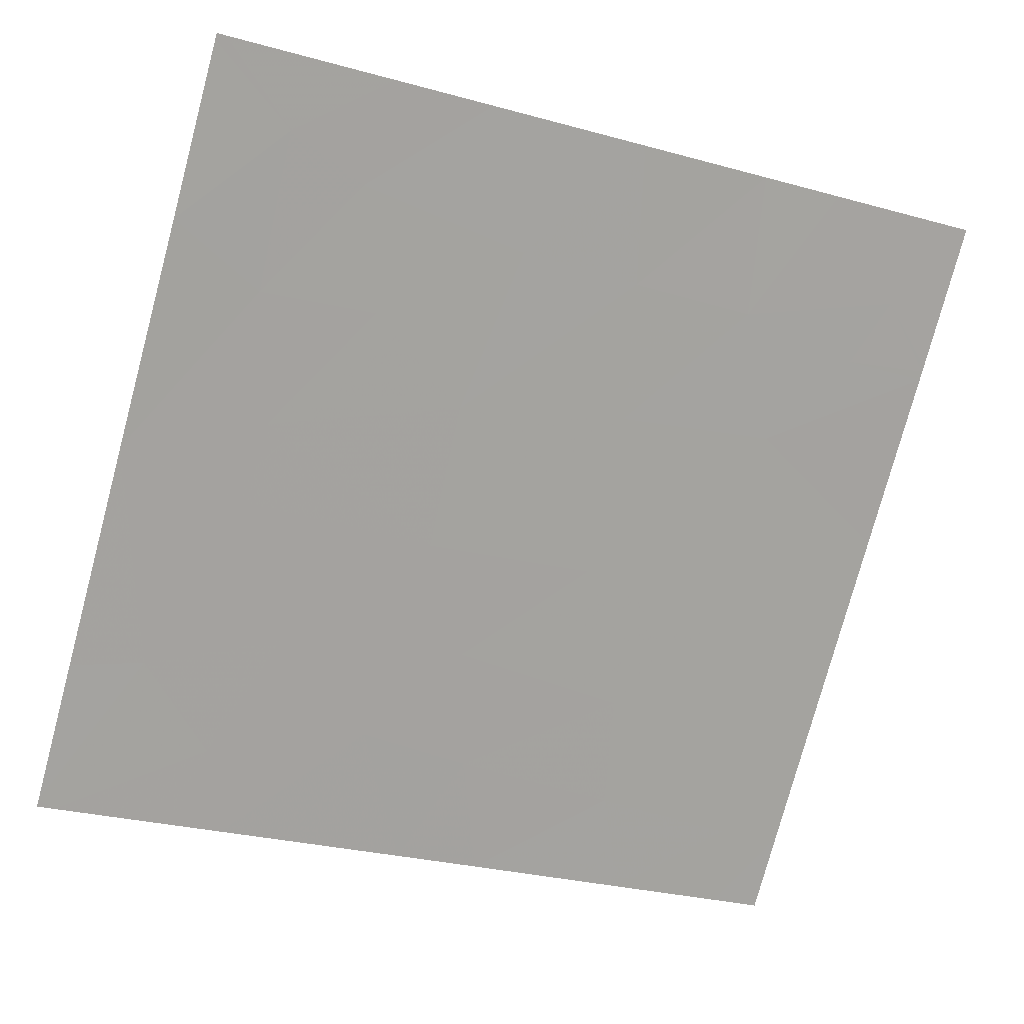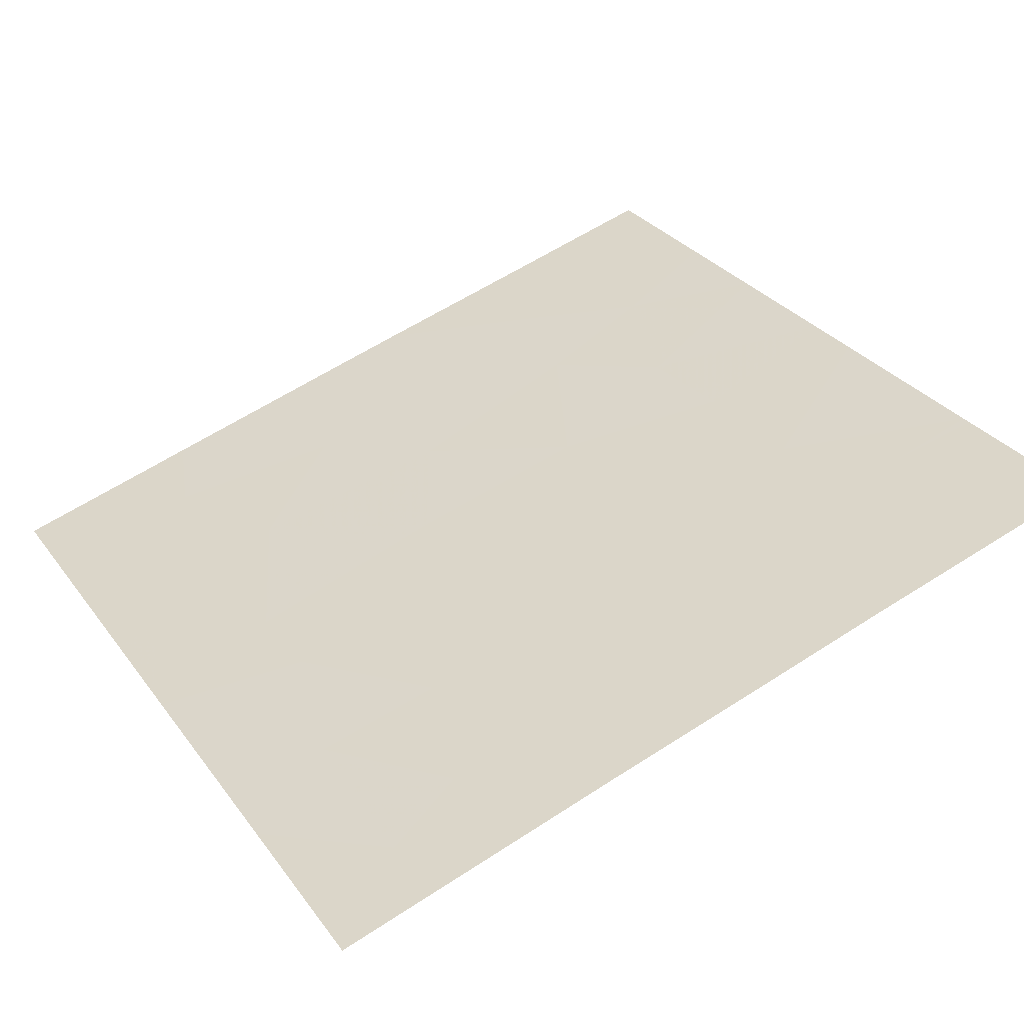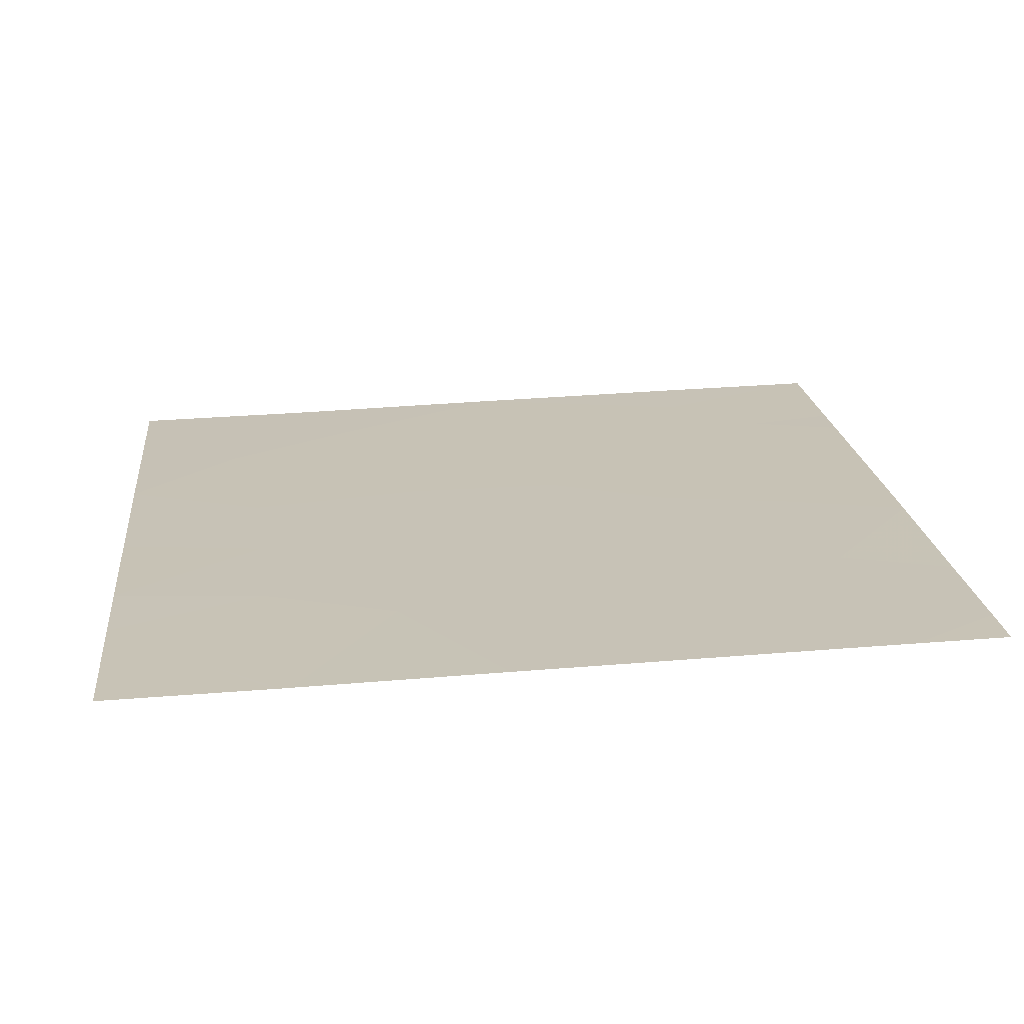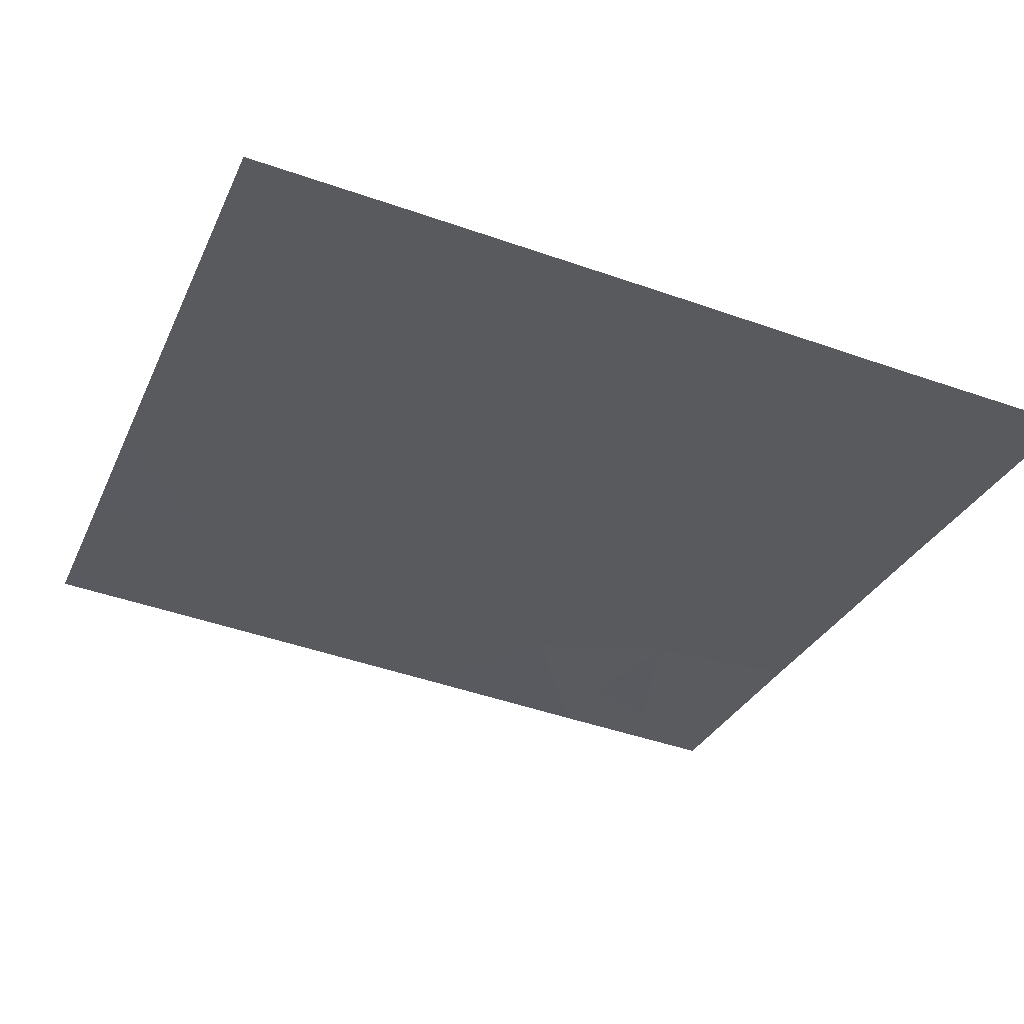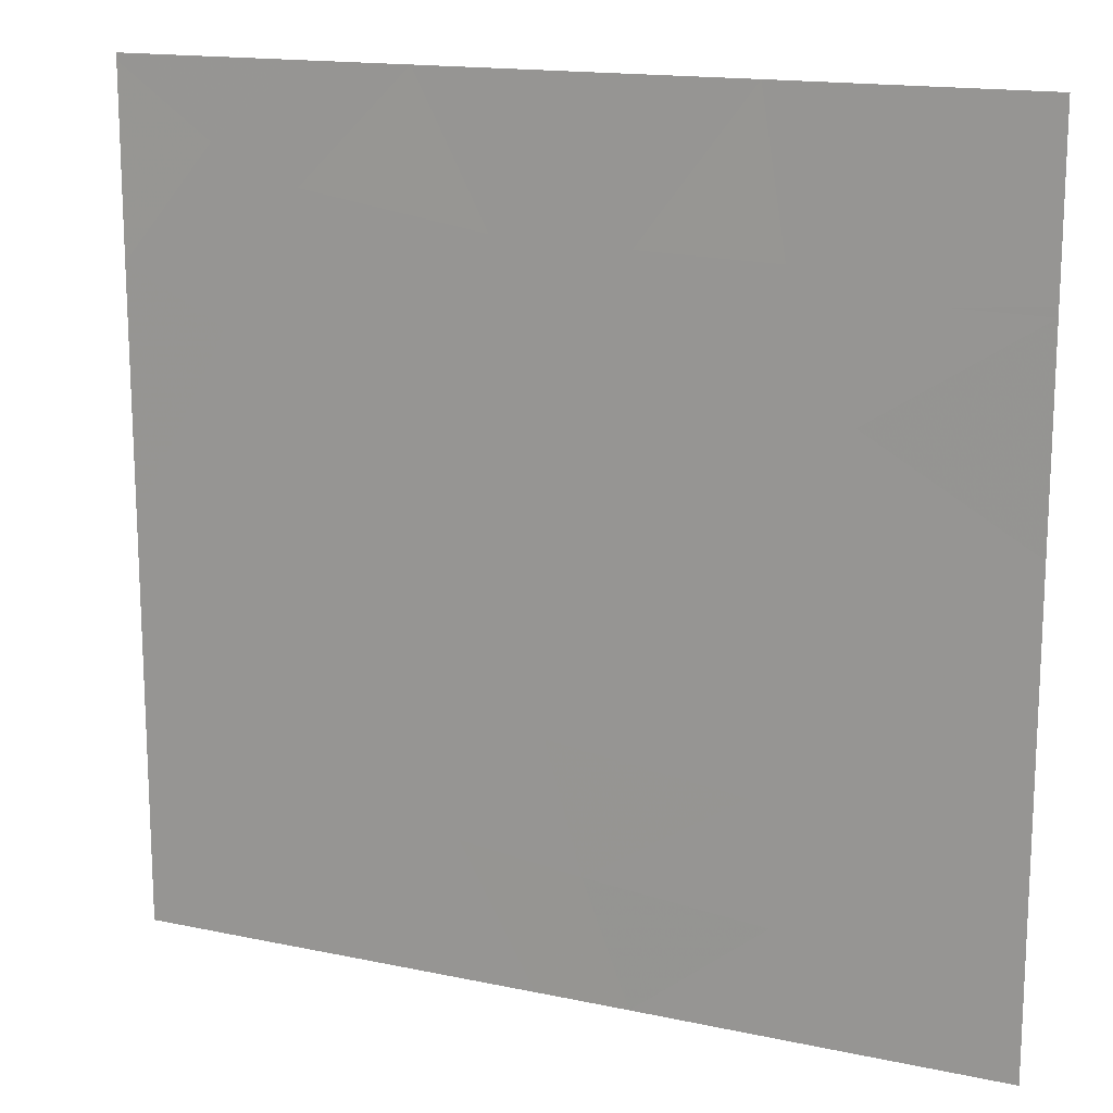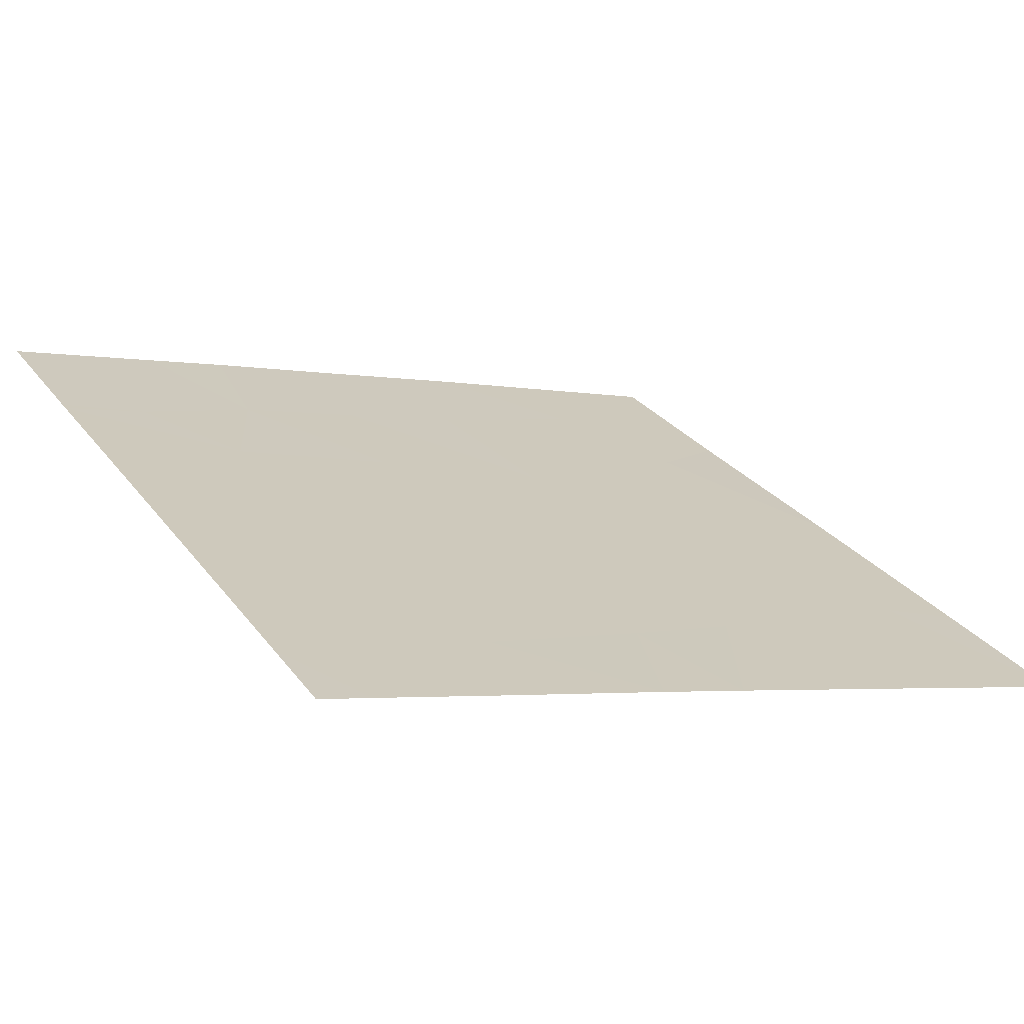
<metadata>
{"format":"obj","ext":"obj","renderer":"f3d","projection":"perspective","resolution":1024,"background":"white","views":[{"elev":-77.5,"azim":-15.0,"up":"+Y"},{"elev":30.5,"azim":-29.8,"up":"+Y"},{"elev":35.4,"azim":83.9,"up":"+Y"},{"elev":-46.9,"azim":-111.6,"up":"+Y"},{"elev":15.6,"azim":40.2,"up":"+Z"},{"elev":27.6,"azim":151.4,"up":"+Y"}]}
</metadata>
<code>
v -8.575 34.5 -20.73
v -8.744 34.46 -21.22
v -9.052 34.37 -20.9
v -6.931 34.98 -20.39
v -7.466 34.82 -20.23
v -7.204 34.9 -20.75
v -8.619 34.49 -21.54
v -7.907 34.7 -21.54
v -8.167 34.62 -21.05
v -6.56 35.08 -18.9
v -6.341 35.14 -19.12
v -6.341 35.14 -19.14
v -6.909 34.98 -20.01
v -7.495 34.81 -19.59
v -6.903 34.98 -19.54
v -6.565 35.08 -18.54
v -6.341 35.14 -18.54
v -9.314 34.29 -20.09
v -9.315 34.29 -20.96
v -6.968 34.97 -21.54
v -7.584 34.79 -21.54
v -7.128 34.92 -21.17
v -7.124 34.92 -19.08
v -7.591 34.79 -19.06
v -6.901 34.98 -18.54
v -7.746 34.74 -21.11
v -8.106 34.64 -20.24
v -7.871 34.71 -20.66
v -8.048 34.66 -19.05
v -7.704 34.75 -18.54
v -9.314 34.29 -20.09
v -8.825 34.43 -20.21
v -7.797 34.73 -19.93
v -8.82 34.43 -19.89
v -9.252 34.31 -21.54
v -8.802 34.44 -21.54
v -6.588 35.07 -21.23
v -6.756 35.03 -20.86
v -6.343 35.14 -20.59
v -6.343 35.14 -20.99
v -8.132 34.63 -19.68
v -6.654 35.05 -19.17
v -8.669 34.48 -18.54
v -8.986 34.38 -18.81
v -8.687 34.47 -18.94
v -8.3 34.58 -18.54
v -8.529 34.52 -19.4
v -9.314 34.29 -20.09
v -8.961 34.39 -19.41
v -6.342 35.14 -19.88
v -6.341 35.14 -19.17
v -9.279 34.3 -18.54
v -9.313 34.29 -18.57
v -9.312 34.29 -19.22
v -6.343 35.14 -21.22
v -6.531 35.09 -21.54
v -6.343 35.14 -21.54
v -9.313 34.29 -18.54
v -9.314 34.29 -21.52
v -6.342 35.14 -20.11
v -7.209 34.9 -18.54
v -9.314 34.29 -21.54
f 3 2 1
f 6 4 5
f 9 7 8
f 9 2 7
f 12 11 10
f 13 5 4
f 14 5 13
f 13 15 14
f 17 10 11
f 17 16 10
f 3 18 19
f 22 21 20
f 24 14 23
f 16 25 10
f 26 8 21
f 1 28 27
f 1 9 28
f 24 30 29
f 32 31 18
f 6 5 28
f 28 26 6
f 26 9 8
f 5 33 27
f 32 34 31
f 2 35 36
f 1 27 32
f 14 33 5
f 22 20 37
f 37 38 22
f 38 40 39
f 27 41 34
f 34 32 27
f 42 12 10
f 3 32 18
f 3 1 32
f 45 43 44
f 29 30 46
f 23 14 15
f 26 28 9
f 27 33 41
f 2 36 7
f 45 29 46
f 45 47 29
f 47 34 41
f 49 48 34
f 34 47 49
f 15 13 50
f 15 50 51
f 51 42 15
f 53 44 52
f 53 54 44
f 52 44 43
f 37 55 40
f 20 56 37
f 56 57 55
f 55 37 56
f 53 52 58
f 23 15 42
f 2 59 35
f 2 3 59
f 42 51 12
f 38 37 40
f 24 29 41
f 41 14 24
f 13 60 50
f 13 4 60
f 14 41 33
f 24 61 30
f 24 23 61
f 23 10 25
f 23 42 10
f 23 25 61
f 9 1 2
f 3 19 59
f 6 38 4
f 49 54 48
f 6 22 38
f 59 62 35
f 45 46 43
f 47 41 29
f 45 49 47
f 49 44 54
f 49 45 44
f 26 21 22
f 22 6 26
f 34 48 31
f 5 27 28
f 4 39 60
f 4 38 39

</code>
